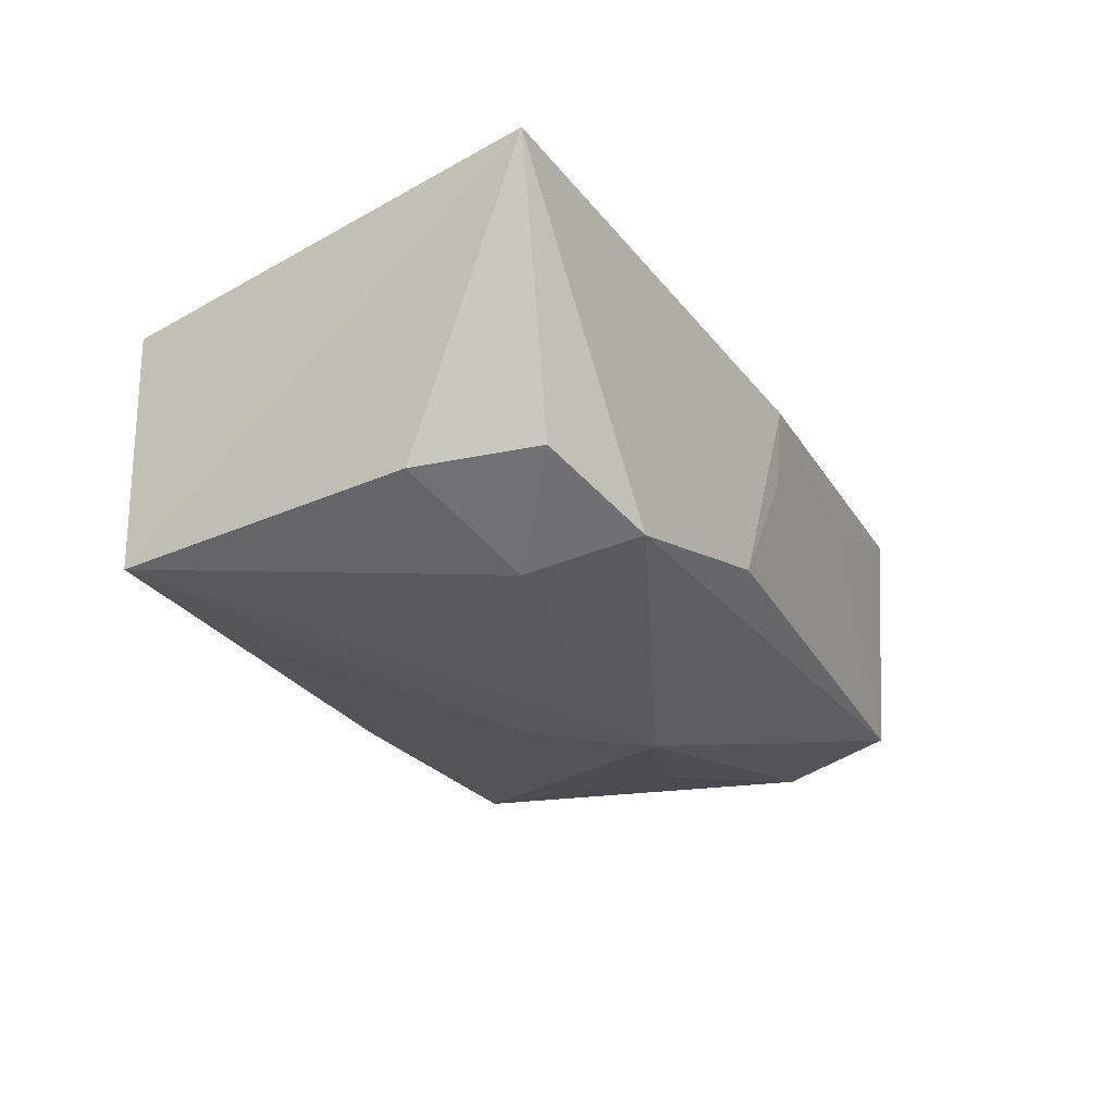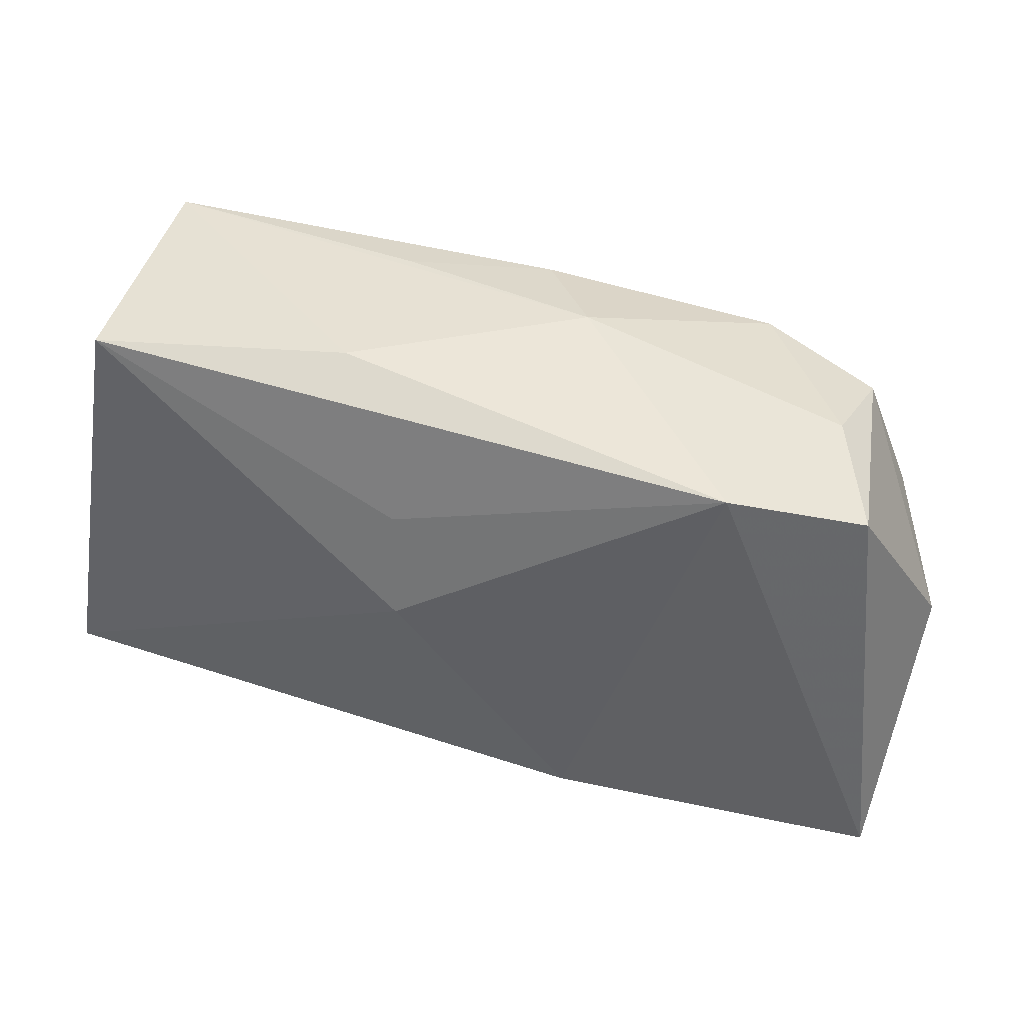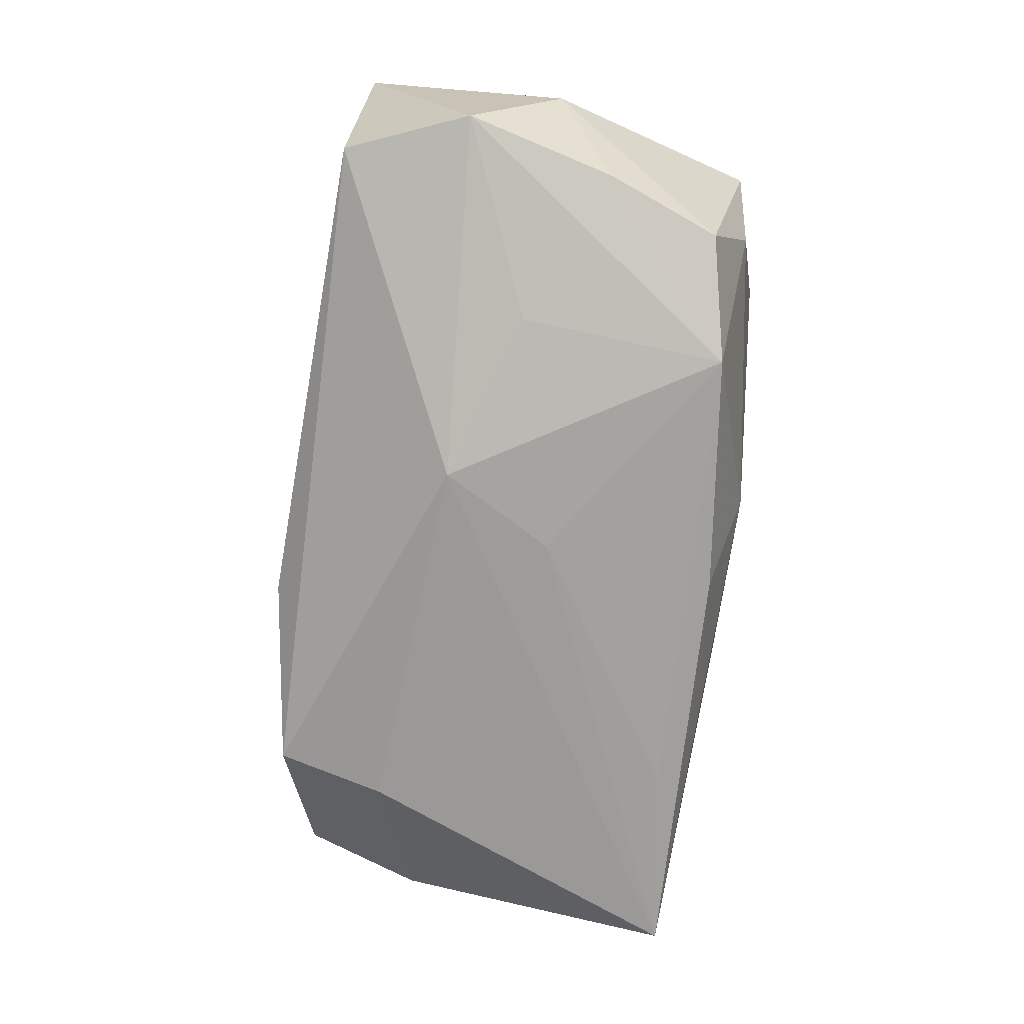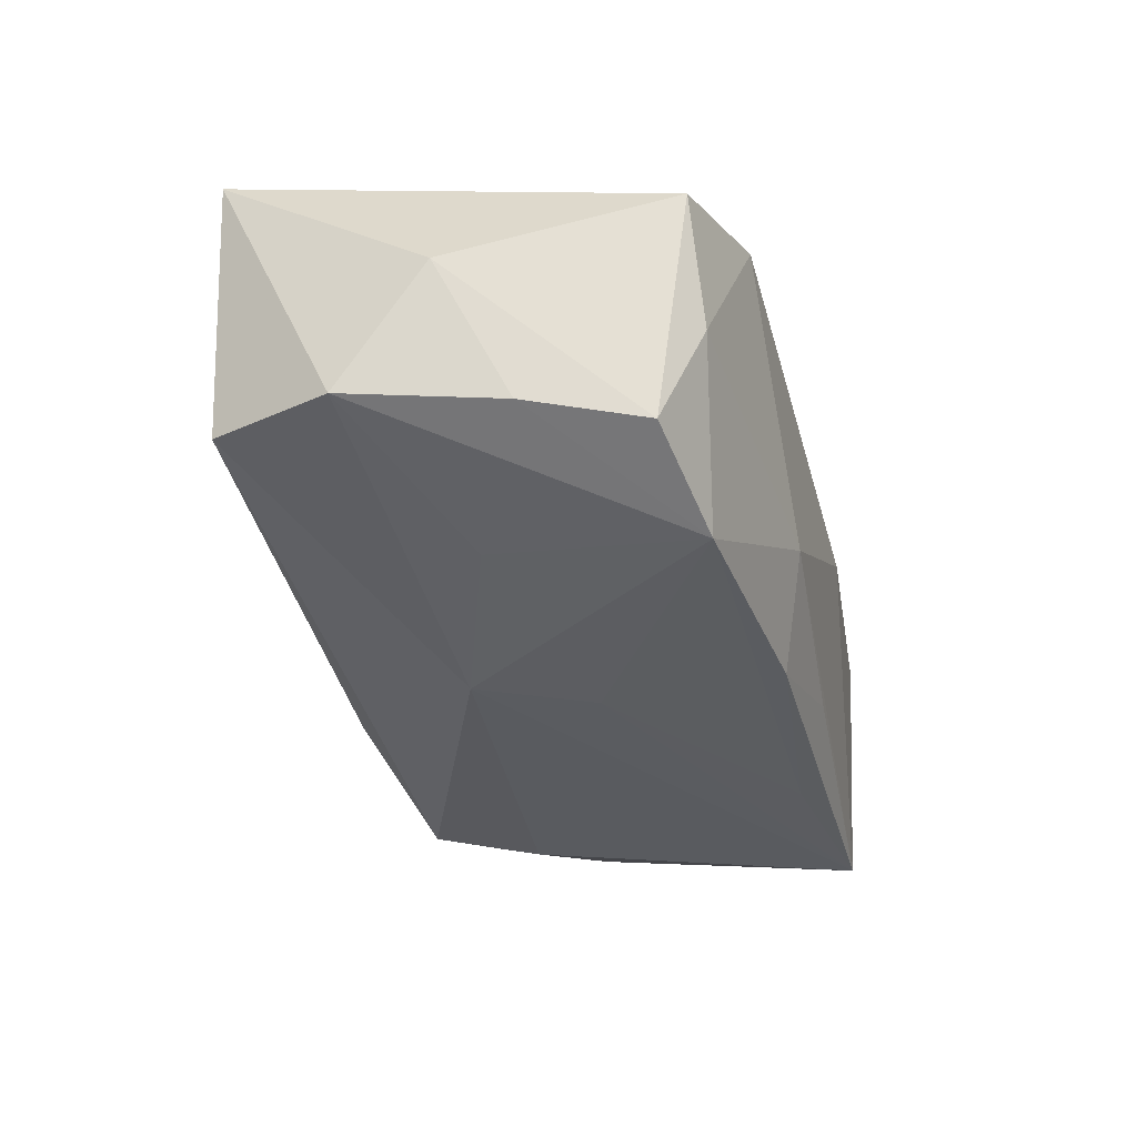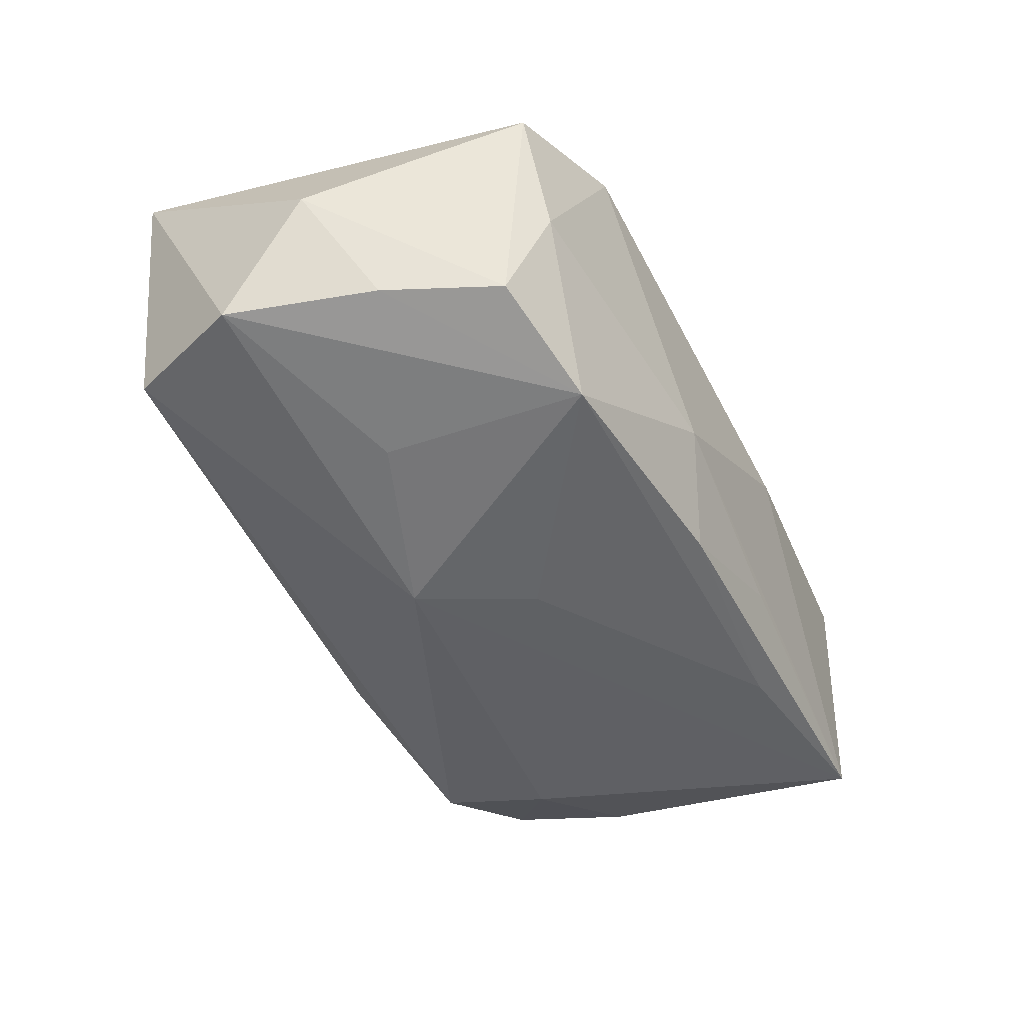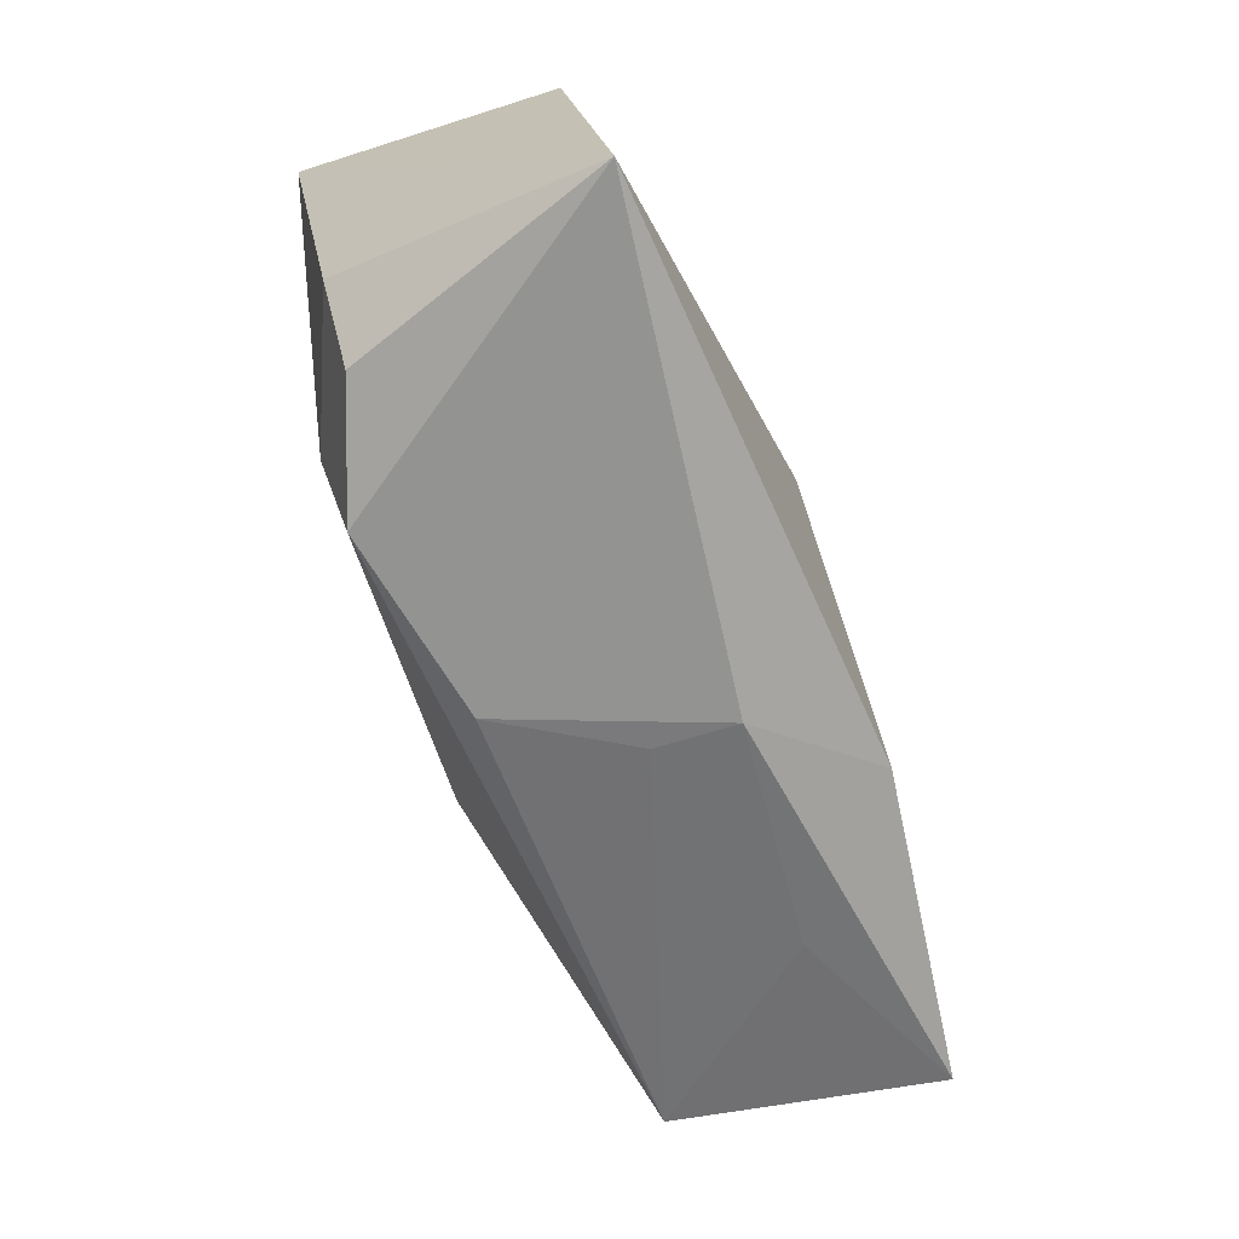
<metadata>
{"format":"obj","ext":"obj","renderer":"f3d","projection":"perspective","resolution":1024,"background":"white","views":[{"elev":-21.4,"azim":-62.3,"up":"+Z"},{"elev":50.0,"azim":21.6,"up":"+Y"},{"elev":-77.1,"azim":84.8,"up":"+Z"},{"elev":-40.4,"azim":106.2,"up":"+Z"},{"elev":-53.2,"azim":118.3,"up":"+Z"},{"elev":-61.3,"azim":-66.7,"up":"+Y"}]}
</metadata>
<code>
v 0.004785 0.02018 -0.006819
v -0.003704 0.002954 0.01534
v -0.02141 -0.01829 -0.009803
v 0.03797 0.001189 -0.00308
v 0.02743 0.01824 -0.004585
v -0.03525 0.01659 -0.01087
v 0.02044 -0.01806 0.005117
v 9.254e-05 -0.02006 0.001999
v 0.0004997 -0.02031 0.008395
v 0.02016 -0.0005526 -0.01498
v 0.01154 -0.01415 0.01534
v -0.01934 0.01495 -0.01264
v -0.01236 0.01849 -0.009301
v 0.001301 0.00311 -0.01542
v 0.01822 0.01603 -0.01584
v -0.03286 0.01859 0.009234
v 0.03241 -0.01659 -0.01053
v 0.03768 -0.01588 0.01037
v 0.03605 -0.006347 -0.01229
v -0.01183 0.02088 0.004948
v 0.02173 0.02088 0.008787
v -0.006488 -0.01991 -0.00765
v 0.03228 0.005631 -0.01255
v -0.03361 -0.005937 -0.006893
v -0.0304 -0.01524 -0.005803
v -0.02327 -0.009361 -0.01187
v 0.03208 0.01831 0.004836
v 0.006827 -0.00569 -0.01622
v -0.03684 -0.0166 0.01534
v -0.001119 0.01738 -0.01388
v 0.02823 0.01461 -0.01306
v -0.00478 0.01131 0.01248
f 28 17 3
f 1 6 20
f 20 21 1
f 23 31 4
f 23 15 31
f 2 21 32
f 26 6 28
f 28 3 26
f 22 3 17
f 29 22 9
f 3 22 29
f 16 20 6
f 6 29 16
f 16 29 2
f 2 32 16
f 21 20 16
f 16 32 21
f 21 18 27
f 4 31 27
f 27 18 4
f 28 6 14
f 14 15 28
f 1 15 30
f 15 23 19
f 19 17 28
f 19 23 4
f 4 18 19
f 19 18 17
f 8 17 9
f 9 22 8
f 8 22 17
f 3 29 25
f 25 26 3
f 9 17 7
f 7 18 9
f 17 18 7
f 11 29 9
f 9 18 11
f 2 29 11
f 11 21 2
f 11 18 21
f 21 27 5
f 1 21 5
f 5 15 1
f 31 15 5
f 5 27 31
f 12 14 6
f 15 14 12
f 6 30 12
f 12 30 15
f 13 6 1
f 1 30 13
f 13 30 6
f 28 15 10
f 10 19 28
f 15 19 10
f 6 26 24
f 26 25 24
f 24 29 6
f 24 25 29

</code>
